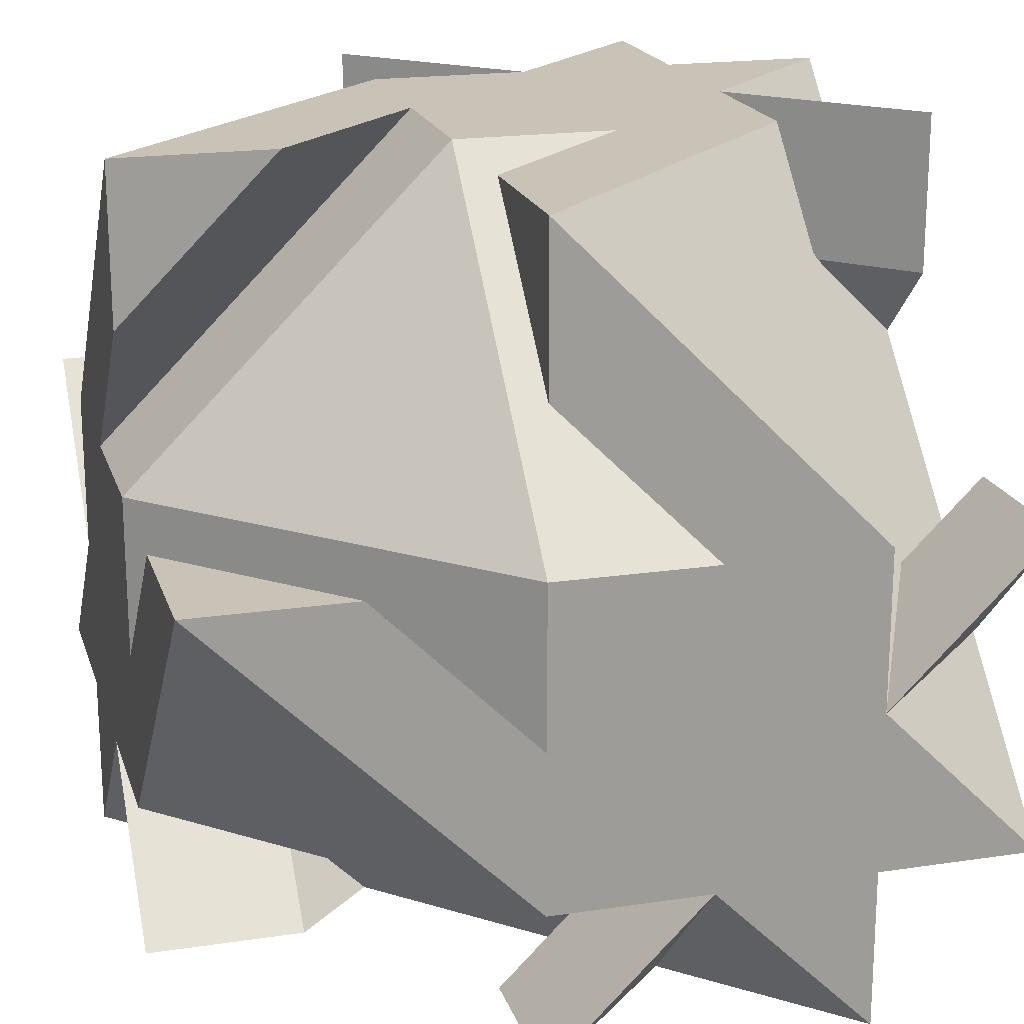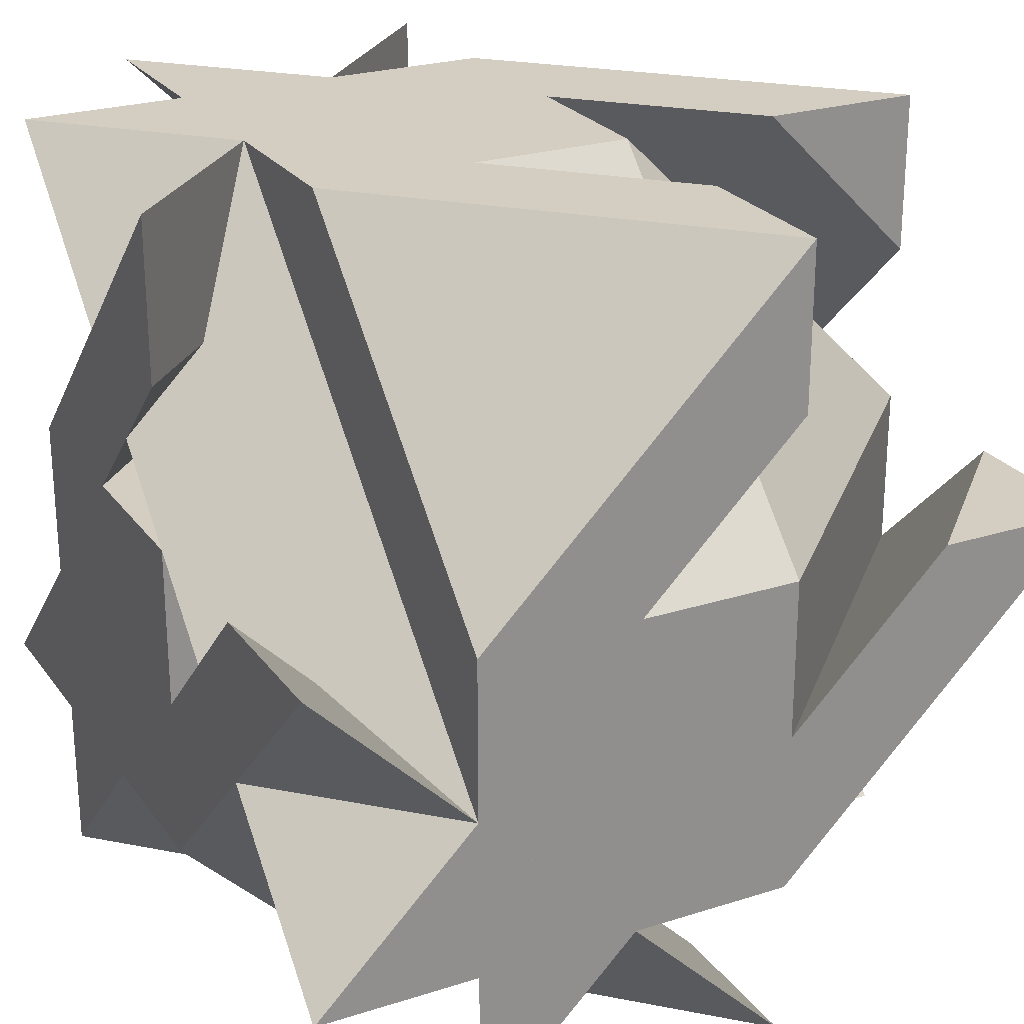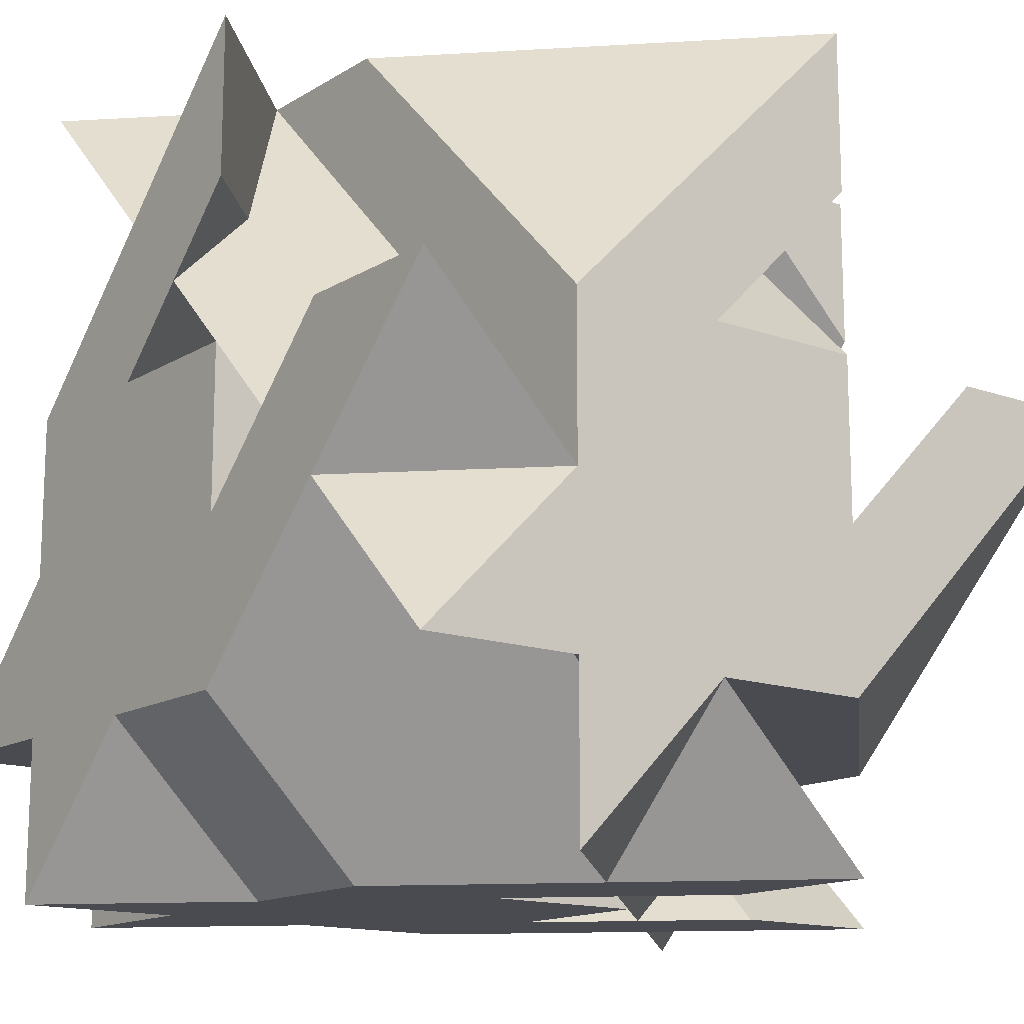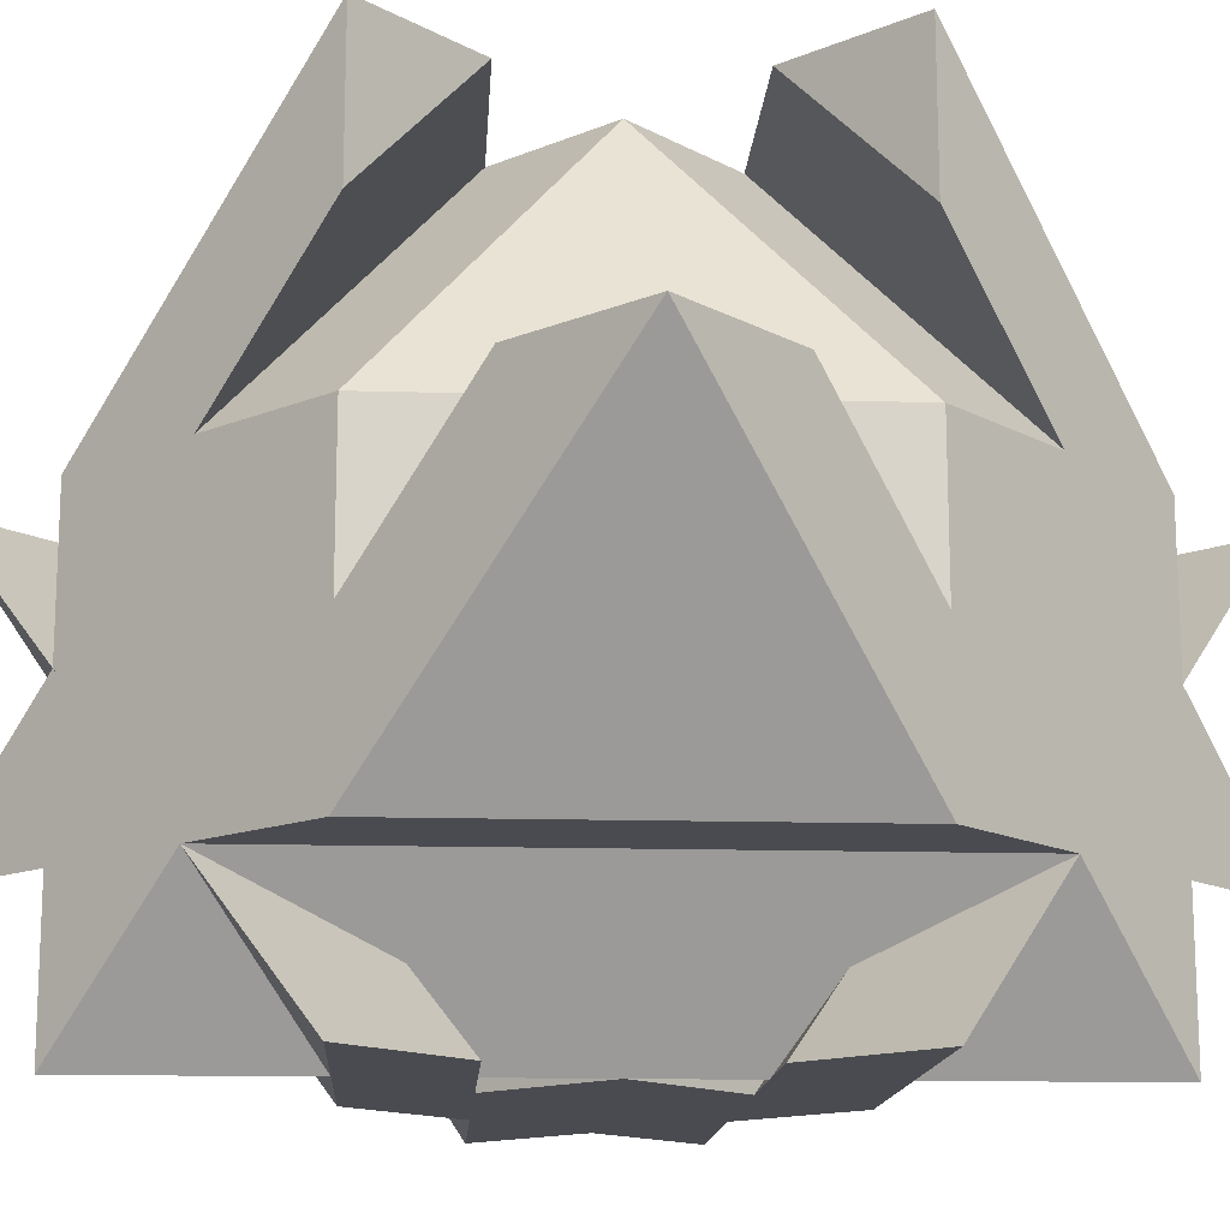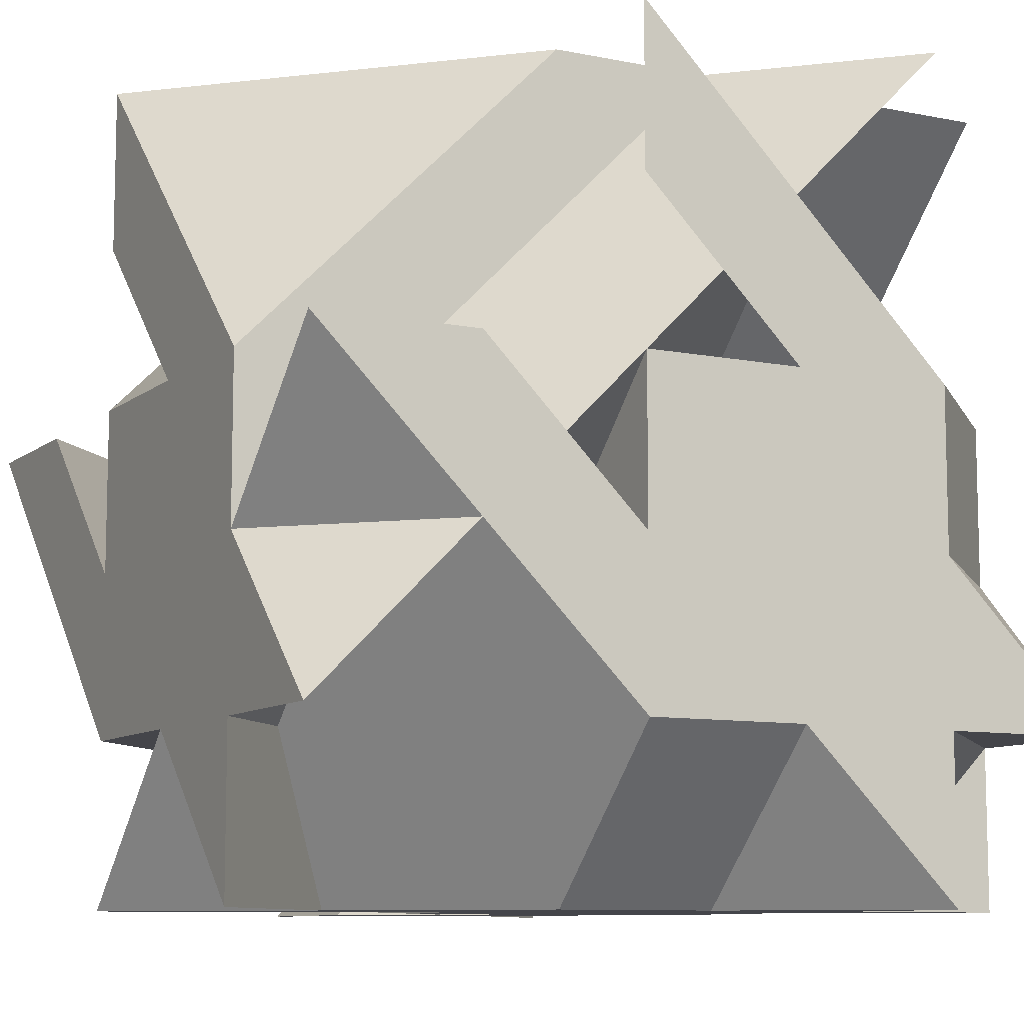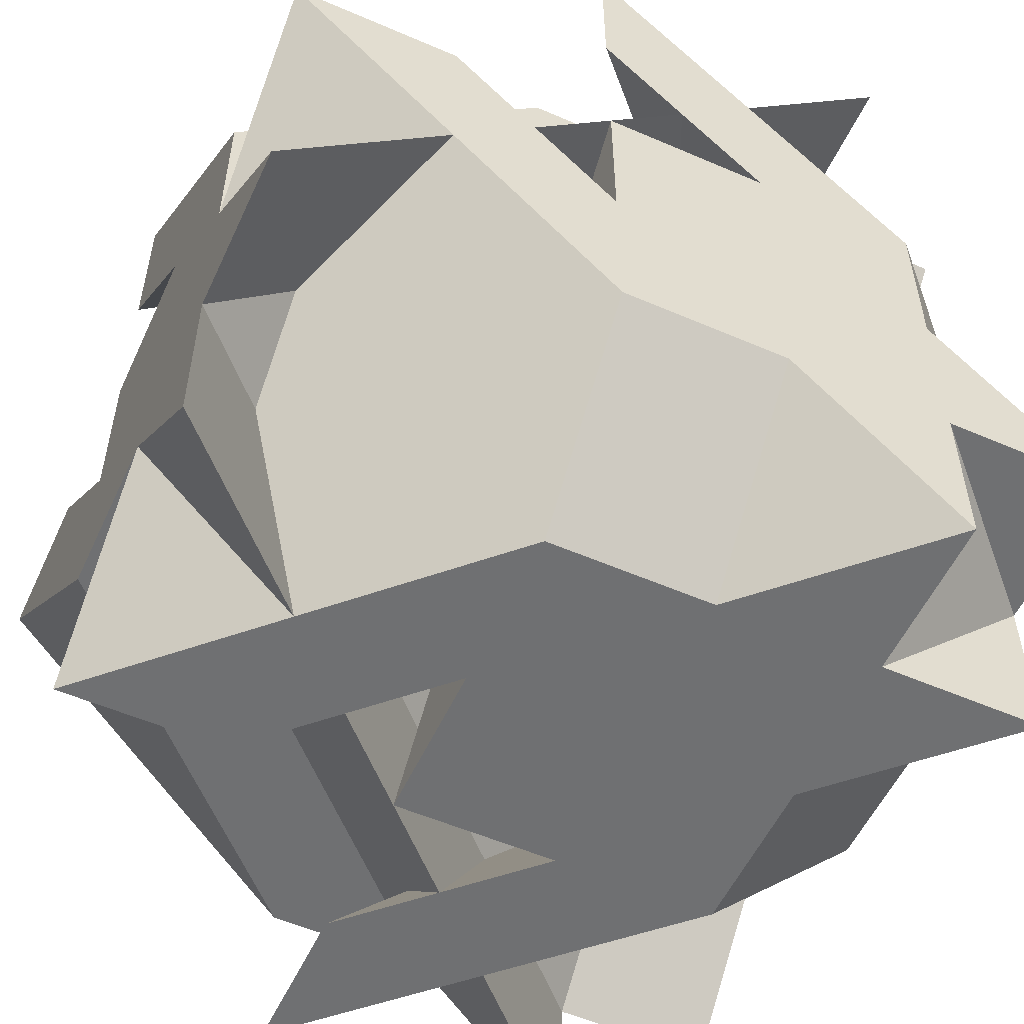
<metadata>
{"format":"obj","ext":"obj","renderer":"f3d","projection":"perspective","resolution":1024,"background":"white","views":[{"elev":19.5,"azim":-15.6,"up":"+Y"},{"elev":24.9,"azim":-117.4,"up":"+Y"},{"elev":-14.5,"azim":142.3,"up":"+Z"},{"elev":-14.5,"azim":-138.6,"up":"+Z"},{"elev":-9.3,"azim":62.0,"up":"+Y"},{"elev":-54.9,"azim":-24.6,"up":"+Z"}]}
</metadata>
<code>
v 1 0 0
v -1 0 0
v 0 0 -1
v 2 2 -1
v 2 2 1
v 2 1 0
v 0 1 -2
v 0 3 -2
v 1 2 -2
v 1 0 -1
v 1 1 -2
v 2 1 -1
v 2 0 -1
v 1 0 -2
v 2 1 -2
v 1 0 1
v -1 0 -1
v 2 3 -1
v 2 1 1
v -1 0 3
v -1 1 -2
v -3 0 1
v 1 3 -2
v 2 5 1
v 2 3 3
v -1 0 2
v -3 3 -2
v -2 0 1
v -1 5 -2
v 2 4 1
v 2 3 2
v 0 0 1
v -2 3 -2
v 2 3 0
v -1 0 1
v -1 2 -2
v 2 3 1
v -1 3 -2
v -1 4 -2
v -3 3 1
v -1 3 3
v -1 5 1
v 0 5 1
v -1 2 3
v -3 3 0
v 0 3 3
v -1 5 2
v -3 2 1
v -2 3 3
v -1 5 0
v -3 4 1
v -1 4 3
v -1 5 3
v -3 3 2
v -3 3 3
v -2 5 1
v -3 5 1
v 1 3 3
v 1 5 1
v -3 1 1
v -1 1 3
v -1 5 -1
v -3 3 -1
v 1 5 0
v 0 1 3
v -3 2 -1
v 2 5 -1
v 1 2 3
v 1 0 3
v -3 1 0
v -3 1 -2
v 0 5 -1
v 2 1 3
v 1 5 -1
v -3 0 -1
v 1 1 3
v 1 5 -2
v -3 1 -1
f 1 2 3
f 4 5 6
f 7 8 9
f 10 11 12
f 10 12 13
f 14 11 10
f 15 12 11
f 13 6 1
f 14 3 7
f 15 9 4
f 6 16 1
f 7 3 17
f 9 18 4
f 19 20 16
f 21 17 22
f 23 24 18
f 25 26 20
f 27 22 28
f 29 30 24
f 31 32 26
f 2 33 28
f 30 8 34
f 5 35 32
f 35 36 2
f 37 34 8
f 38 35 37
f 10 13 1
f 1 16 32
f 20 26 32
f 32 35 2
f 2 28 22
f 22 17 2
f 3 14 10
f 16 20 32
f 2 17 3
f 1 32 2
f 3 10 1
f 12 15 4
f 4 18 34
f 24 30 34
f 34 37 5
f 5 31 25
f 25 19 5
f 6 13 12
f 18 24 34
f 5 19 6
f 4 34 5
f 6 12 4
f 11 14 7
f 7 21 36
f 27 33 36
f 36 38 8
f 8 39 29
f 29 23 8
f 9 15 11
f 21 27 36
f 8 23 9
f 7 36 8
f 9 11 7
f 6 19 16
f 7 17 21
f 9 23 18
f 19 25 20
f 21 22 27
f 23 29 24
f 25 31 26
f 27 28 33
f 29 39 30
f 31 5 32
f 2 36 33
f 30 39 8
f 5 37 35
f 35 38 36
f 37 8 38
f 40 41 42
f 41 43 42
f 40 44 41
f 42 45 40
f 46 47 43
f 48 49 44
f 50 51 45
f 47 52 53
f 49 54 55
f 51 56 57
f 53 58 59
f 55 60 61
f 57 62 63
f 58 64 59
f 60 65 61
f 62 66 63
f 67 64 68
f 69 65 70
f 71 66 72
f 73 74 67
f 75 76 69
f 77 78 71
f 74 76 78
f 64 72 50
f 65 68 46
f 66 70 48
f 41 46 43
f 40 48 44
f 42 50 45
f 46 52 47
f 48 54 49
f 50 56 51
f 58 68 64
f 60 70 65
f 62 72 66
f 67 68 73
f 69 70 75
f 71 72 77
f 73 76 74
f 75 78 76
f 77 74 78
f 50 42 43
f 43 47 53
f 53 59 43
f 64 67 74
f 74 77 72
f 72 62 50
f 57 56 50
f 43 59 64
f 62 57 50
f 50 43 64
f 64 74 72
f 46 41 44
f 44 49 55
f 55 61 44
f 65 69 76
f 76 73 68
f 68 58 46
f 53 52 46
f 44 61 65
f 58 53 46
f 46 44 65
f 65 76 68
f 48 40 45
f 45 51 57
f 57 63 45
f 66 71 78
f 78 75 70
f 70 60 48
f 55 54 48
f 45 63 66
f 60 55 48
f 48 45 66
f 66 78 70

</code>
